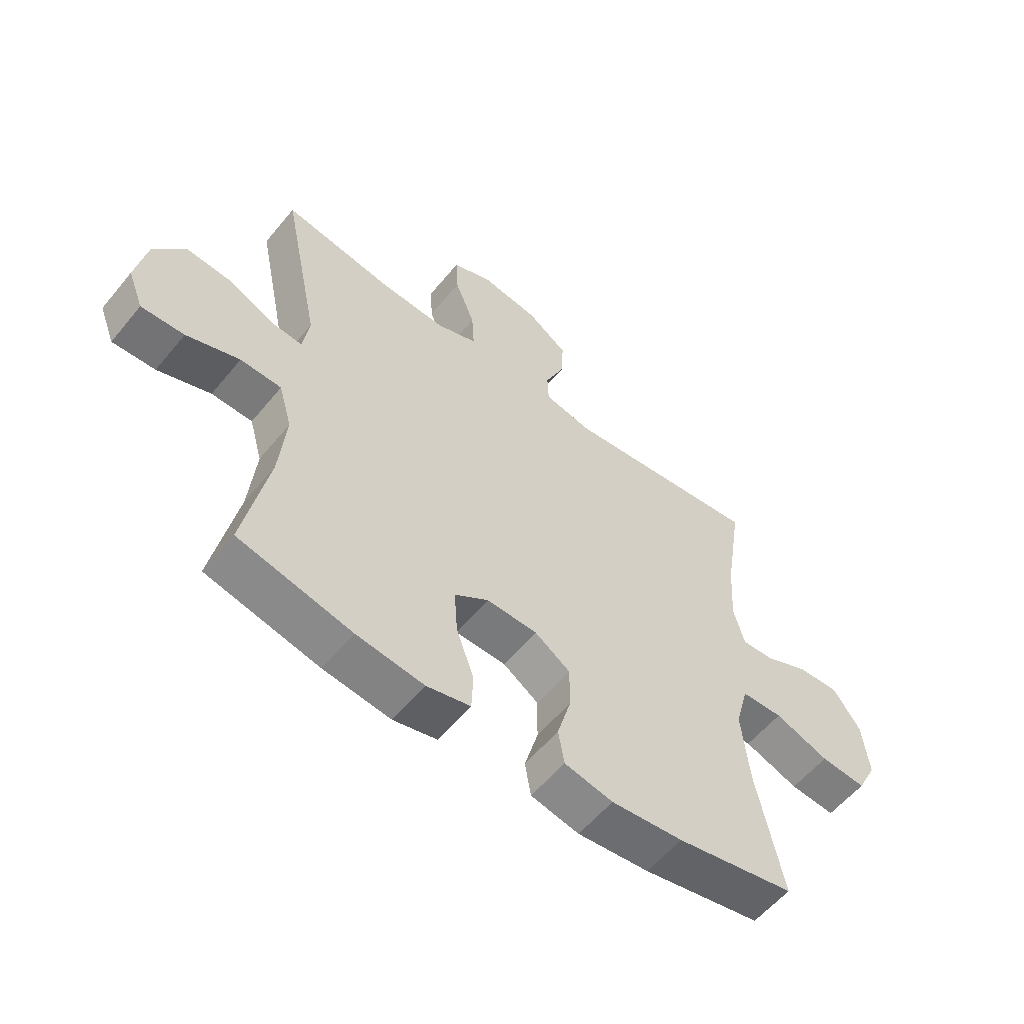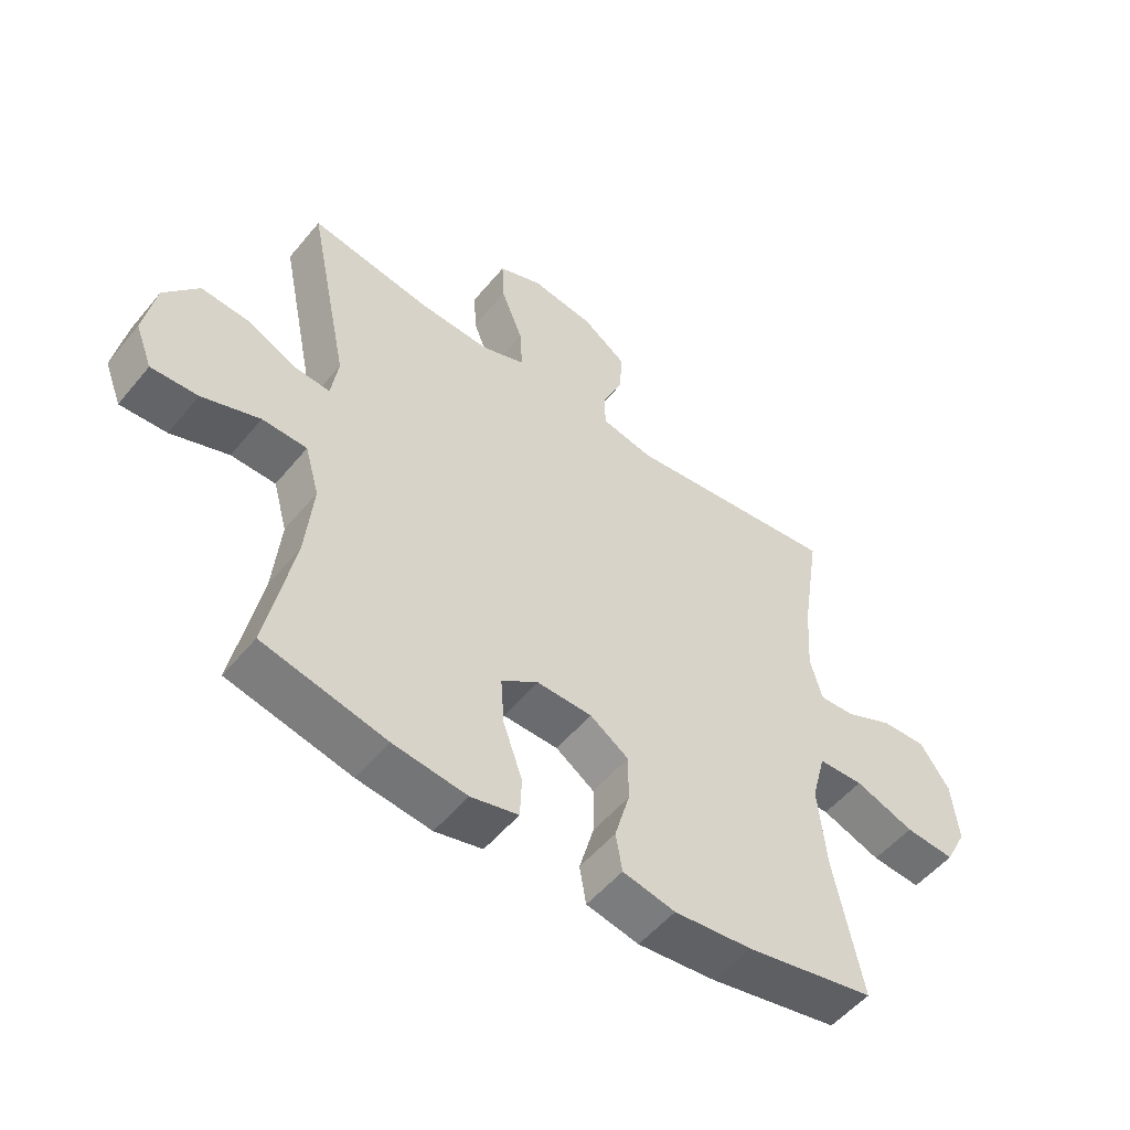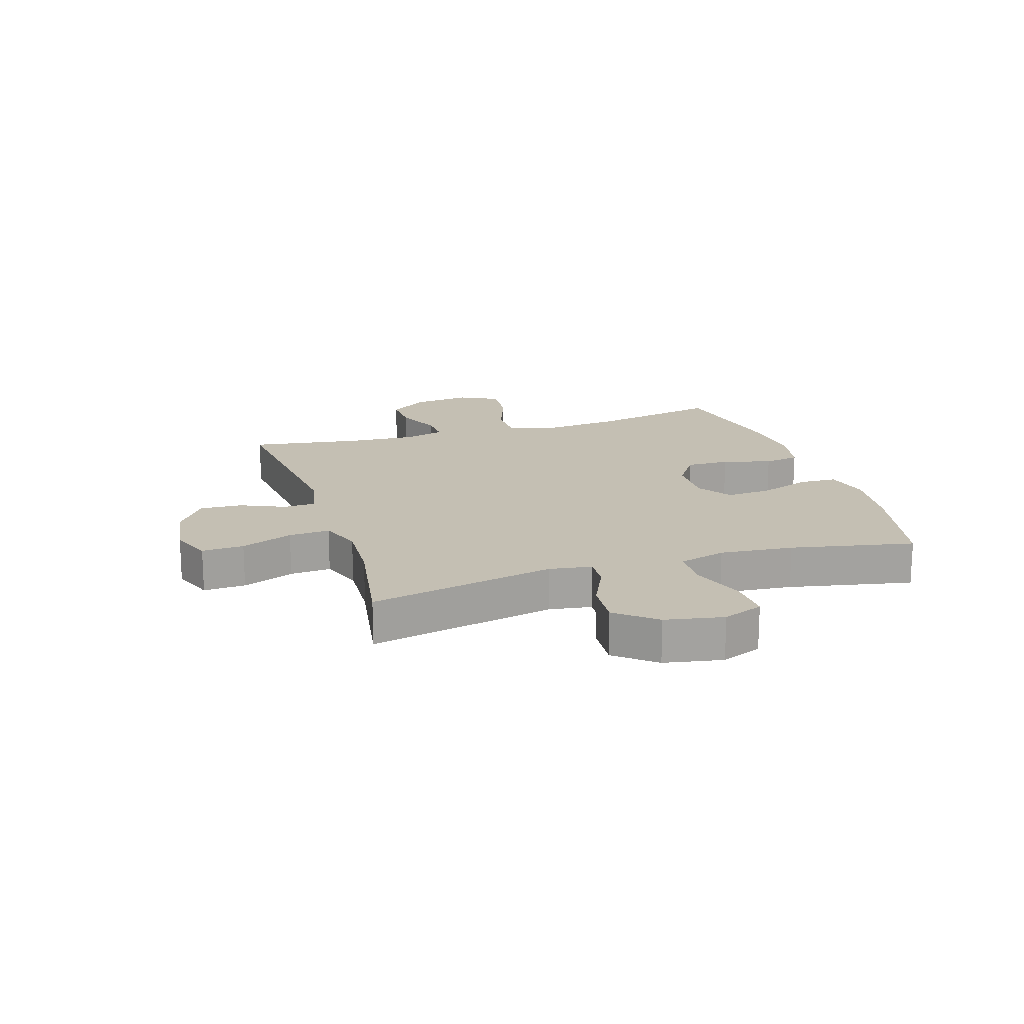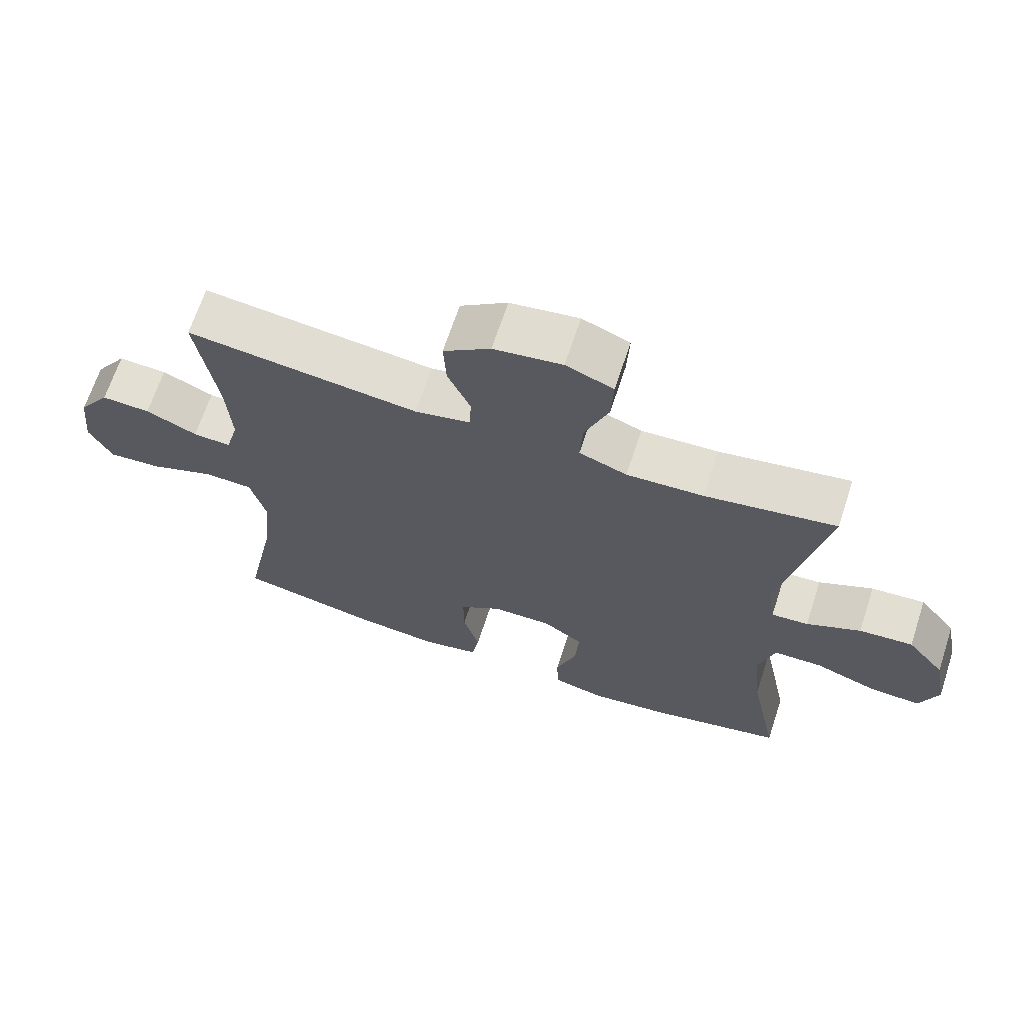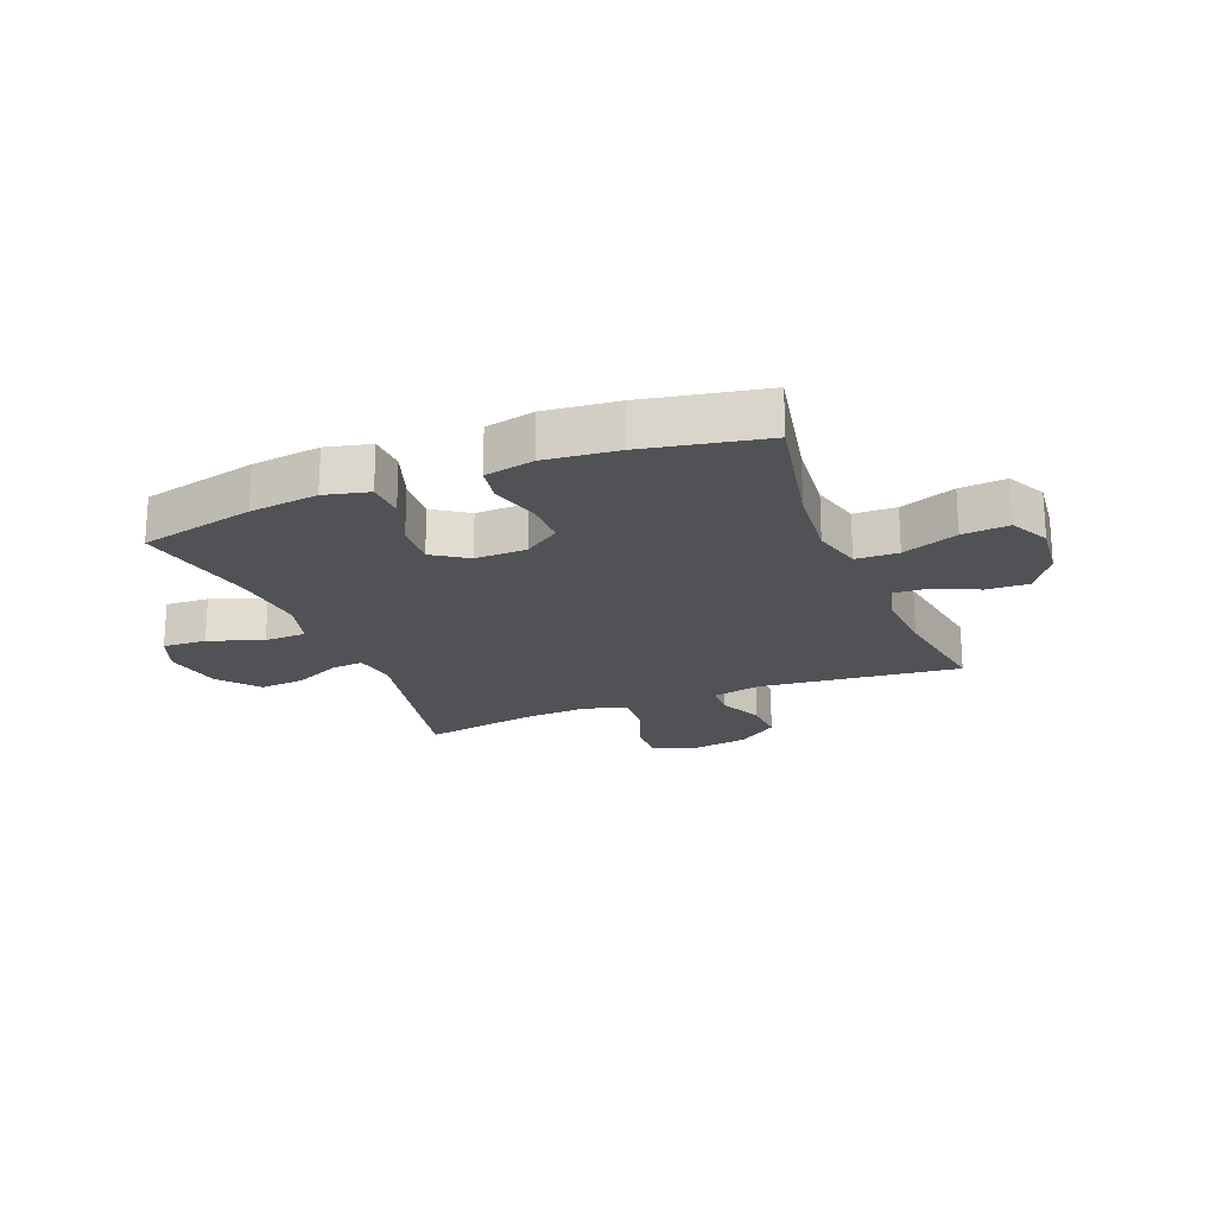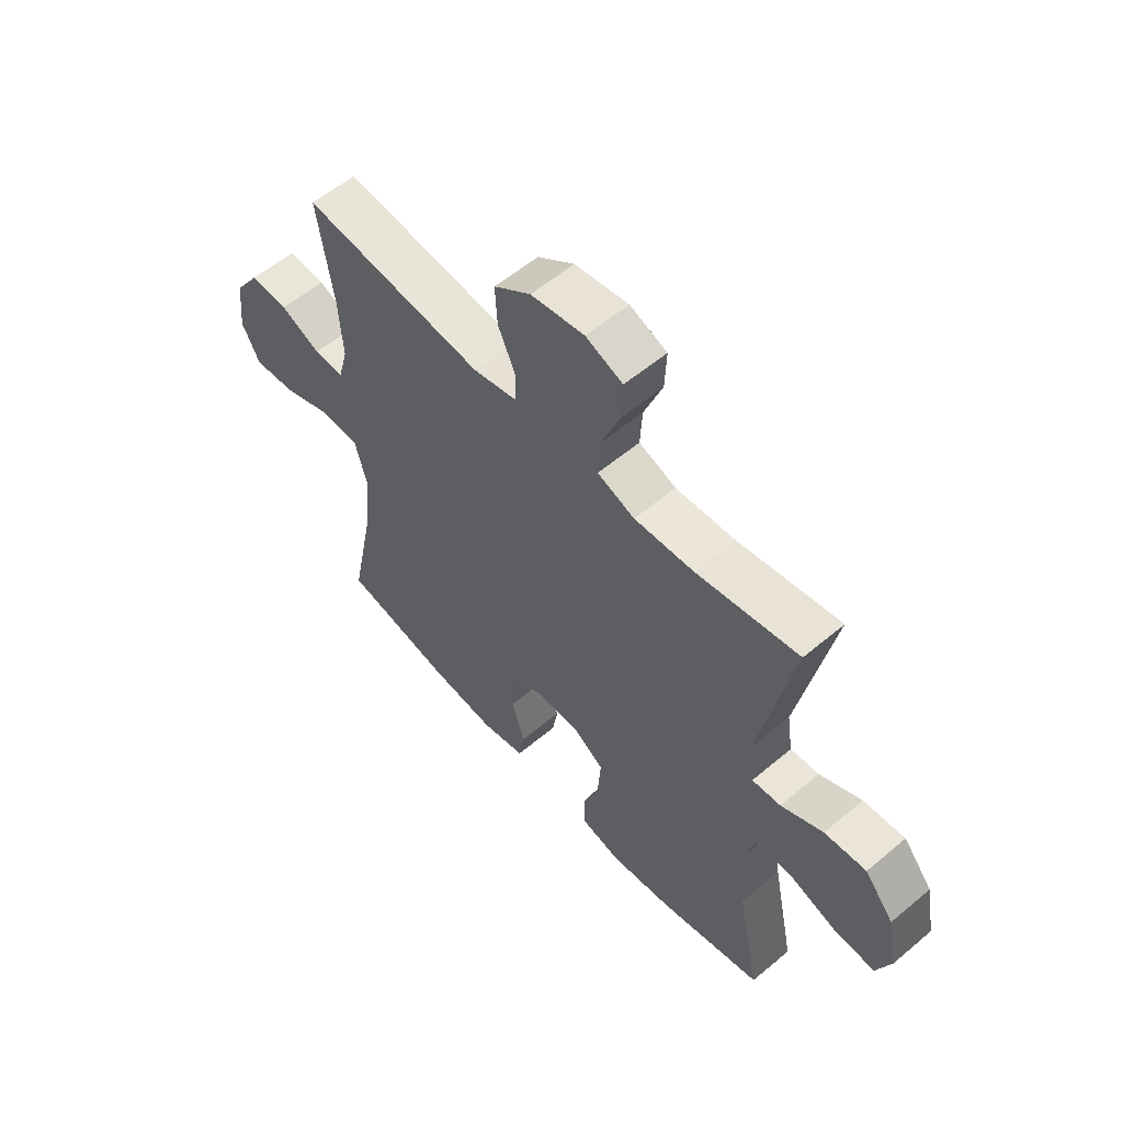
<metadata>
{"format":"obj","ext":"obj","renderer":"f3d","projection":"perspective","resolution":1024,"background":"white","views":[{"elev":-57.3,"azim":141.1,"up":"+Z"},{"elev":-52.7,"azim":141.6,"up":"+Z"},{"elev":17.8,"azim":72.4,"up":"+Y"},{"elev":67.0,"azim":18.2,"up":"+Z"},{"elev":-21.0,"azim":-158.3,"up":"+Y"},{"elev":57.1,"azim":48.8,"up":"+Z"}]}
</metadata>
<code>
o path8860
v 0.4582 0.0375 -0.3079
v 0.4456 0.0375 -0.1773
v 0.4692 0.0375 -0.09334
v 0.5433 0.0375 -0.09138
v 0.6389 0.0375 -0.1253
v 0.7164 0.0375 -0.1286
v 0.7444 0.0375 -0.05669
v 0.7247 0.0375 0.04704
v 0.6675 0.0375 0.1172
v 0.5855 0.0375 0.1105
v 0.5029 0.0375 0.07149
v 0.4465 0.0375 0.06693
v 0.435 0.0375 0.1433
v 0.5027 0.0375 0.4748
v 0.303 0.0375 0.441
v 0.1851 0.0375 0.4347
v 0.112 0.0375 0.4619
v 0.1162 0.0375 0.535
v 0.1524 0.0375 0.6272
v 0.1558 0.0375 0.7022
v 0.08332 0.0375 0.7309
v -0.02156 0.0375 0.715
v -0.09354 0.0375 0.6636
v -0.08949 0.0375 0.5883
v -0.05477 0.0375 0.5104
v -0.05691 0.0375 0.4537
v -0.1427 0.0375 0.4351
v -0.4992 0.0375 0.4748
v -0.4684 0.0375 0.2759
v -0.4609 0.0375 0.1584
v -0.4807 0.0375 0.08511
v -0.5388 0.0375 0.08841
v -0.6178 0.0375 0.1237
v -0.6927 0.0375 0.1271
v -0.7414 0.0375 0.05606
v -0.7525 0.0375 -0.04623
v -0.7173 0.0375 -0.1152
v -0.6352 0.0375 -0.1086
v -0.5373 0.0375 -0.07221
v -0.4626 0.0375 -0.07437
v -0.4394 0.0375 -0.1622
v -0.4529 0.0375 -0.2984
v -0.4992 0.0375 -0.5269
v -0.2852 0.0375 -0.5689
v -0.1559 0.0375 -0.582
v -0.06877 0.0375 -0.5635
v -0.05795 0.0375 -0.5
v -0.08256 0.0375 -0.4138
v -0.083 0.0375 -0.3358
v -0.01903 0.0375 -0.2923
v 0.07196 0.0375 -0.2902
v 0.1332 0.0375 -0.3313
v 0.1275 0.0375 -0.4115
v 0.09576 0.0375 -0.5024
v 0.09838 0.0375 -0.5696
v 0.1771 0.0375 -0.5885
v 0.2988 0.0375 -0.5734
v 0.5027 0.0375 -0.5269
v 0.4582 -0.0375 -0.3079
v 0.4456 -0.0375 -0.1773
v 0.4692 -0.0375 -0.09334
v 0.5433 -0.0375 -0.09138
v 0.6389 -0.0375 -0.1253
v 0.7164 -0.0375 -0.1286
v 0.7444 -0.0375 -0.05669
v 0.7247 -0.0375 0.04704
v 0.6675 -0.0375 0.1172
v 0.5855 -0.0375 0.1105
v 0.5029 -0.0375 0.07149
v 0.4465 -0.0375 0.06693
v 0.435 -0.0375 0.1433
v 0.5027 -0.0375 0.4748
v 0.303 -0.0375 0.441
v 0.1851 -0.0375 0.4347
v 0.112 -0.0375 0.4619
v 0.1162 -0.0375 0.535
v 0.1524 -0.0375 0.6272
v 0.1558 -0.0375 0.7022
v 0.08332 -0.0375 0.7309
v -0.02156 -0.0375 0.715
v -0.09354 -0.0375 0.6636
v -0.08949 -0.0375 0.5883
v -0.05477 -0.0375 0.5104
v -0.05691 -0.0375 0.4537
v -0.1427 -0.0375 0.4351
v -0.4992 -0.0375 0.4748
v -0.4684 -0.0375 0.2759
v -0.4609 -0.0375 0.1584
v -0.4807 -0.0375 0.08511
v -0.5388 -0.0375 0.08841
v -0.6178 -0.0375 0.1237
v -0.6927 -0.0375 0.1271
v -0.7414 -0.0375 0.05606
v -0.7525 -0.0375 -0.04623
v -0.7173 -0.0375 -0.1152
v -0.6352 -0.0375 -0.1086
v -0.5373 -0.0375 -0.07221
v -0.4626 -0.0375 -0.07437
v -0.4394 -0.0375 -0.1622
v -0.4529 -0.0375 -0.2984
v -0.4992 -0.0375 -0.5269
v -0.2852 -0.0375 -0.5689
v -0.1559 -0.0375 -0.582
v -0.06877 -0.0375 -0.5635
v -0.05795 -0.0375 -0.5
v -0.08256 -0.0375 -0.4138
v -0.083 -0.0375 -0.3358
v -0.01903 -0.0375 -0.2923
v 0.07196 -0.0375 -0.2902
v 0.1332 -0.0375 -0.3313
v 0.1275 -0.0375 -0.4115
v 0.09576 -0.0375 -0.5024
v 0.09838 -0.0375 -0.5696
v 0.1771 -0.0375 -0.5885
v 0.2988 -0.0375 -0.5734
v 0.5027 -0.0375 -0.5269
v 0.1558 0.0375 0.7022
v 0.1558 0.0375 0.7022
v 0.08332 0.0375 0.7309
v -0.02156 0.0375 0.715
v -0.09354 0.0375 0.6636
v 0.1524 0.0375 0.6272
v -0.08949 0.0375 0.5883
v 0.1162 0.0375 0.535
v -0.05477 0.0375 0.5104
v 0.112 0.0375 0.4619
v 0.112 0.0375 0.4619
v -0.05691 0.0375 0.4537
v -0.05691 0.0375 0.4537
v 0.1851 0.0375 0.4347
v 0.5027 0.0375 0.4748
v 0.5027 0.0375 0.4748
v 0.303 0.0375 0.441
v -0.1427 0.0375 0.4351
v -0.4992 0.0375 0.4748
v -0.4992 0.0375 0.4748
v -0.4684 0.0375 0.2759
v -0.4609 0.0375 0.1584
v 0.435 0.0375 0.1433
v -0.4807 0.0375 0.08511
v -0.4807 0.0375 0.08511
v 0.4465 0.0375 0.06693
v 0.4465 0.0375 0.06693
v -0.6178 0.0375 0.1237
v -0.6927 0.0375 0.1271
v -0.7414 0.0375 0.05606
v -0.5388 0.0375 0.08841
v 0.7247 0.0375 0.04704
v 0.6675 0.0375 0.1172
v 0.5855 0.0375 0.1105
v 0.5029 0.0375 0.07149
v -0.7525 0.0375 -0.04623
v 0.7444 0.0375 -0.05669
v -0.7173 0.0375 -0.1152
v -0.7173 0.0375 -0.1152
v 0.7164 0.0375 -0.1286
v 0.7164 0.0375 -0.1286
v -0.5373 0.0375 -0.07221
v -0.4626 0.0375 -0.07437
v -0.4626 0.0375 -0.07437
v -0.6352 0.0375 -0.1086
v 0.4692 0.0375 -0.09334
v 0.4692 0.0375 -0.09334
v 0.5433 0.0375 -0.09138
v -0.4394 0.0375 -0.1622
v 0.6389 0.0375 -0.1253
v 0.4456 0.0375 -0.1773
v -0.4529 0.0375 -0.2984
v 0.4582 0.0375 -0.3079
v 0.07196 0.0375 -0.2902
v 0.1332 0.0375 -0.3313
v 0.1332 0.0375 -0.3313
v -0.01903 0.0375 -0.2923
v -0.083 0.0375 -0.3358
v 0.1275 0.0375 -0.4115
v -0.08256 0.0375 -0.4138
v 0.09576 0.0375 -0.5024
v -0.05795 0.0375 -0.5
v -0.06877 0.0375 -0.5635
v -0.06877 0.0375 -0.5635
v -0.4992 0.0375 -0.5269
v -0.4992 0.0375 -0.5269
v 0.5027 0.0375 -0.5269
v 0.5027 0.0375 -0.5269
v 0.09838 0.0375 -0.5696
v 0.09838 0.0375 -0.5696
v -0.2852 0.0375 -0.5689
v 0.2988 0.0375 -0.5734
v -0.1559 0.0375 -0.582
v 0.1771 0.0375 -0.5885
v 0.1558 -0.0375 0.7022
v 0.1558 -0.0375 0.7022
v 0.08332 -0.0375 0.7309
v -0.02156 -0.0375 0.715
v -0.09354 -0.0375 0.6636
v 0.1524 -0.0375 0.6272
v -0.08949 -0.0375 0.5883
v 0.1162 -0.0375 0.535
v -0.05477 -0.0375 0.5104
v 0.112 -0.0375 0.4619
v 0.112 -0.0375 0.4619
v -0.05691 -0.0375 0.4537
v -0.05691 -0.0375 0.4537
v 0.1851 -0.0375 0.4347
v 0.5027 -0.0375 0.4748
v 0.5027 -0.0375 0.4748
v 0.303 -0.0375 0.441
v -0.1427 -0.0375 0.4351
v -0.4992 -0.0375 0.4748
v -0.4992 -0.0375 0.4748
v -0.4684 -0.0375 0.2759
v -0.4609 -0.0375 0.1584
v 0.435 -0.0375 0.1433
v -0.4807 -0.0375 0.08511
v -0.4807 -0.0375 0.08511
v 0.4465 -0.0375 0.06693
v 0.4465 -0.0375 0.06693
v -0.6178 -0.0375 0.1237
v -0.6927 -0.0375 0.1271
v -0.7414 -0.0375 0.05606
v -0.5388 -0.0375 0.08841
v 0.7247 -0.0375 0.04704
v 0.6675 -0.0375 0.1172
v 0.5855 -0.0375 0.1105
v 0.5029 -0.0375 0.07149
v -0.7525 -0.0375 -0.04623
v 0.7444 -0.0375 -0.05669
v -0.7173 -0.0375 -0.1152
v -0.7173 -0.0375 -0.1152
v 0.7164 -0.0375 -0.1286
v 0.7164 -0.0375 -0.1286
v -0.5373 -0.0375 -0.07221
v -0.4626 -0.0375 -0.07437
v -0.4626 -0.0375 -0.07437
v -0.6352 -0.0375 -0.1086
v 0.4692 -0.0375 -0.09334
v 0.4692 -0.0375 -0.09334
v 0.5433 -0.0375 -0.09138
v -0.4394 -0.0375 -0.1622
v 0.6389 -0.0375 -0.1253
v 0.4456 -0.0375 -0.1773
v -0.4529 -0.0375 -0.2984
v 0.4582 -0.0375 -0.3079
v 0.07196 -0.0375 -0.2902
v 0.1332 -0.0375 -0.3313
v 0.1332 -0.0375 -0.3313
v -0.01903 -0.0375 -0.2923
v -0.083 -0.0375 -0.3358
v 0.1275 -0.0375 -0.4115
v -0.08256 -0.0375 -0.4138
v 0.09576 -0.0375 -0.5024
v -0.05795 -0.0375 -0.5
v -0.06877 -0.0375 -0.5635
v -0.06877 -0.0375 -0.5635
v -0.4992 -0.0375 -0.5269
v -0.4992 -0.0375 -0.5269
v 0.5027 -0.0375 -0.5269
v 0.5027 -0.0375 -0.5269
v 0.09838 -0.0375 -0.5696
v 0.09838 -0.0375 -0.5696
v -0.2852 -0.0375 -0.5689
v 0.2988 -0.0375 -0.5734
v -0.1559 -0.0375 -0.582
v 0.1771 -0.0375 -0.5885
f 219 220 218
f 199 198 197
f 224 222 223
f 247 239 248
f 208 247 202
f 236 244 241
f 216 236 225
f 239 247 233
f 197 198 194
f 236 238 225
f 241 245 243
f 243 262 257
f 244 245 241
f 243 249 262
f 261 248 242
f 225 238 224
f 227 240 230
f 202 247 244
f 233 214 232
f 193 196 191
f 207 213 205
f 226 235 220
f 244 204 202
f 211 208 209
f 253 252 263
f 250 263 252
f 261 242 255
f 261 250 248
f 243 245 249
f 218 232 221
f 228 235 226
f 263 250 261
f 202 204 200
f 264 251 259
f 204 213 207
f 224 238 222
f 221 232 214
f 212 233 247
f 244 236 216
f 211 212 208
f 238 240 222
f 194 196 193
f 202 200 199
f 196 194 198
f 214 233 212
f 204 244 213
f 212 247 208
f 218 235 232
f 199 200 198
f 222 240 227
f 242 248 239
f 264 249 251
f 220 235 218
f 213 244 216
f 197 194 195
f 262 249 264
f 118 21 79 192
f 21 22 80 79
f 22 23 81 80
f 19 20 78 77
f 23 24 82 81
f 18 19 77 76
f 24 25 83 82
f 127 18 76 201
f 25 129 203 83
f 16 17 75 74
f 132 15 73 206
f 26 27 85 84
f 27 136 210 85
f 15 16 74 73
f 28 29 87 86
f 29 30 88 87
f 13 14 72 71
f 30 141 215 88
f 143 13 71 217
f 33 34 92 91
f 34 35 93 92
f 32 33 91 90
f 8 9 67 66
f 9 10 68 67
f 10 11 69 68
f 31 32 90 89
f 11 12 70 69
f 35 36 94 93
f 7 8 66 65
f 36 155 229 94
f 157 7 65 231
f 39 160 234 97
f 38 39 97 96
f 37 38 96 95
f 163 4 62 237
f 40 41 99 98
f 5 6 64 63
f 4 5 63 62
f 2 3 61 60
f 41 42 100 99
f 1 2 60 59
f 51 172 246 109
f 50 51 109 108
f 49 50 108 107
f 52 53 111 110
f 48 49 107 106
f 53 54 112 111
f 47 48 106 105
f 180 47 105 254
f 42 182 256 100
f 184 1 59 258
f 54 186 260 112
f 43 44 102 101
f 57 58 116 115
f 45 46 104 103
f 44 45 103 102
f 56 57 115 114
f 55 56 114 113
f 145 144 146
f 125 123 124
f 150 149 148
f 173 174 165
f 134 128 173
f 162 167 170
f 142 151 162
f 165 159 173
f 123 120 124
f 162 151 164
f 167 169 171
f 169 183 188
f 170 167 171
f 169 188 175
f 187 168 174
f 151 150 164
f 153 156 166
f 128 170 173
f 159 158 140
f 119 117 122
f 133 131 139
f 152 146 161
f 170 128 130
f 137 135 134
f 179 189 178
f 176 178 189
f 187 181 168
f 187 174 176
f 169 175 171
f 144 147 158
f 154 152 161
f 189 187 176
f 128 126 130
f 190 185 177
f 130 133 139
f 150 148 164
f 147 140 158
f 138 173 159
f 170 142 162
f 137 134 138
f 164 148 166
f 120 119 122
f 128 125 126
f 122 124 120
f 140 138 159
f 130 139 170
f 138 134 173
f 144 158 161
f 125 124 126
f 148 153 166
f 168 165 174
f 190 177 175
f 146 144 161
f 139 142 170
f 123 121 120
f 188 190 175

</code>
